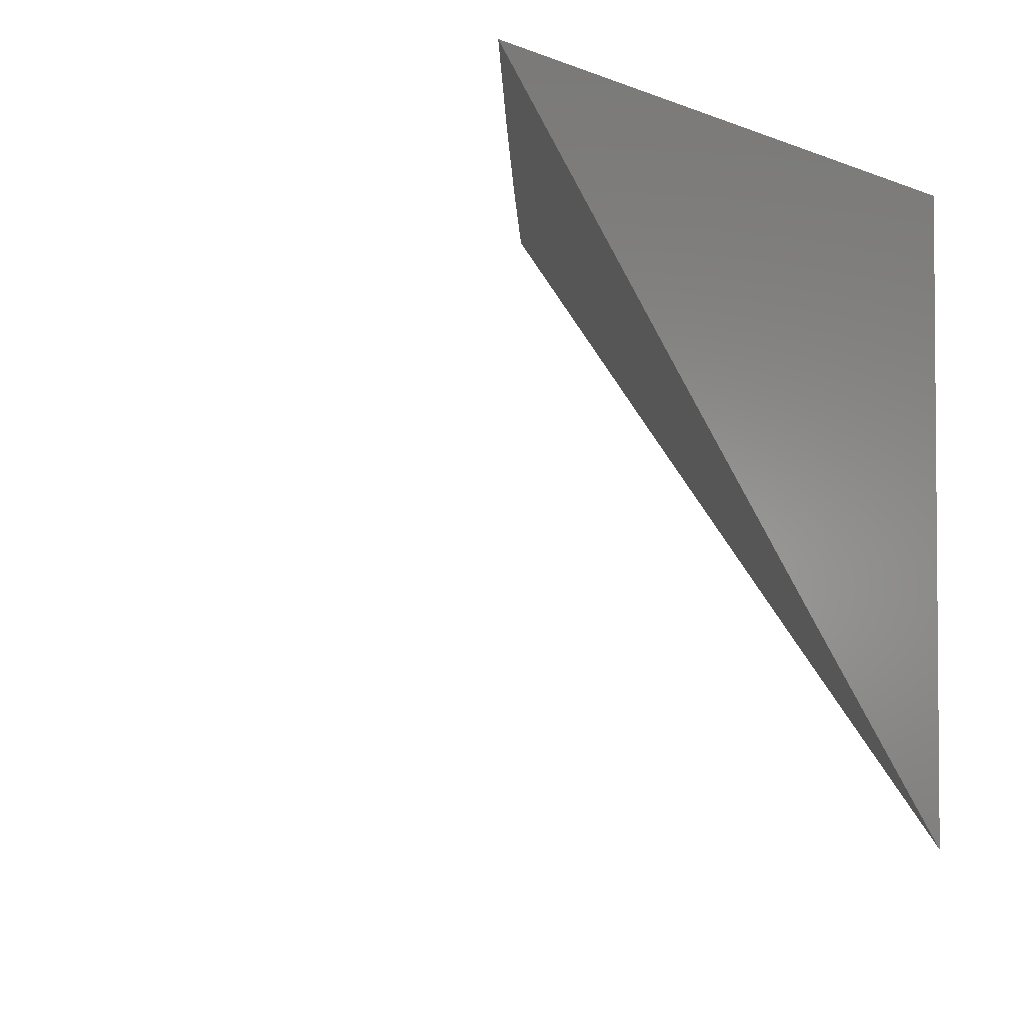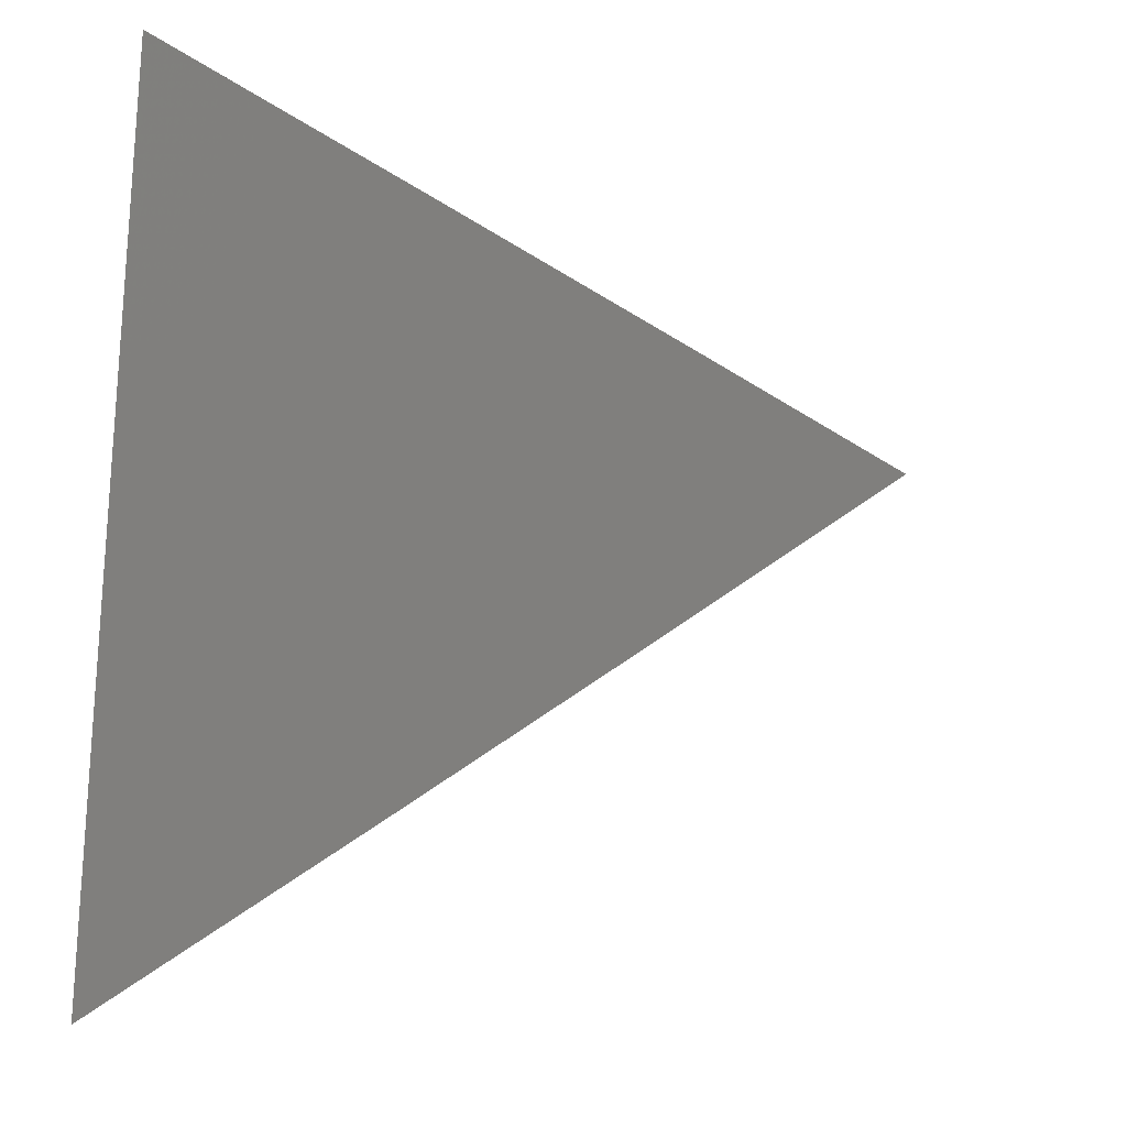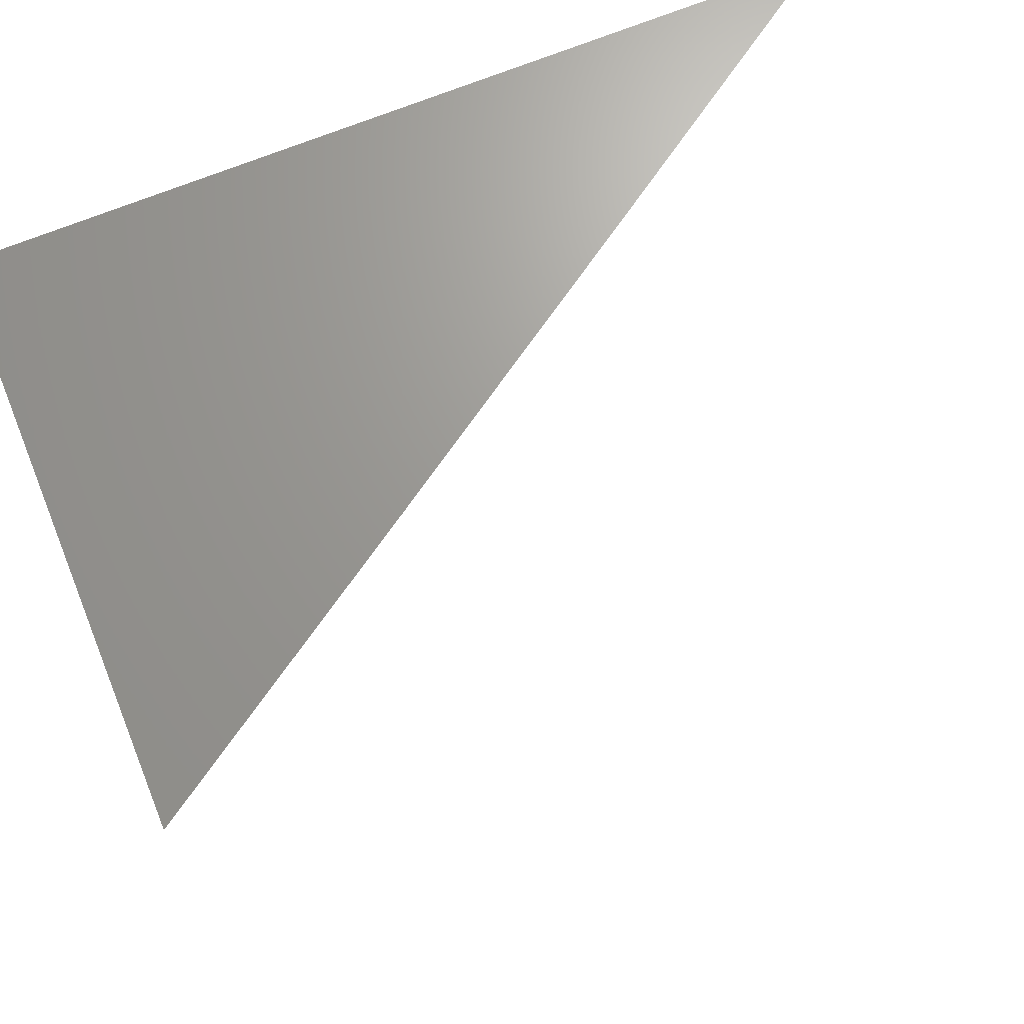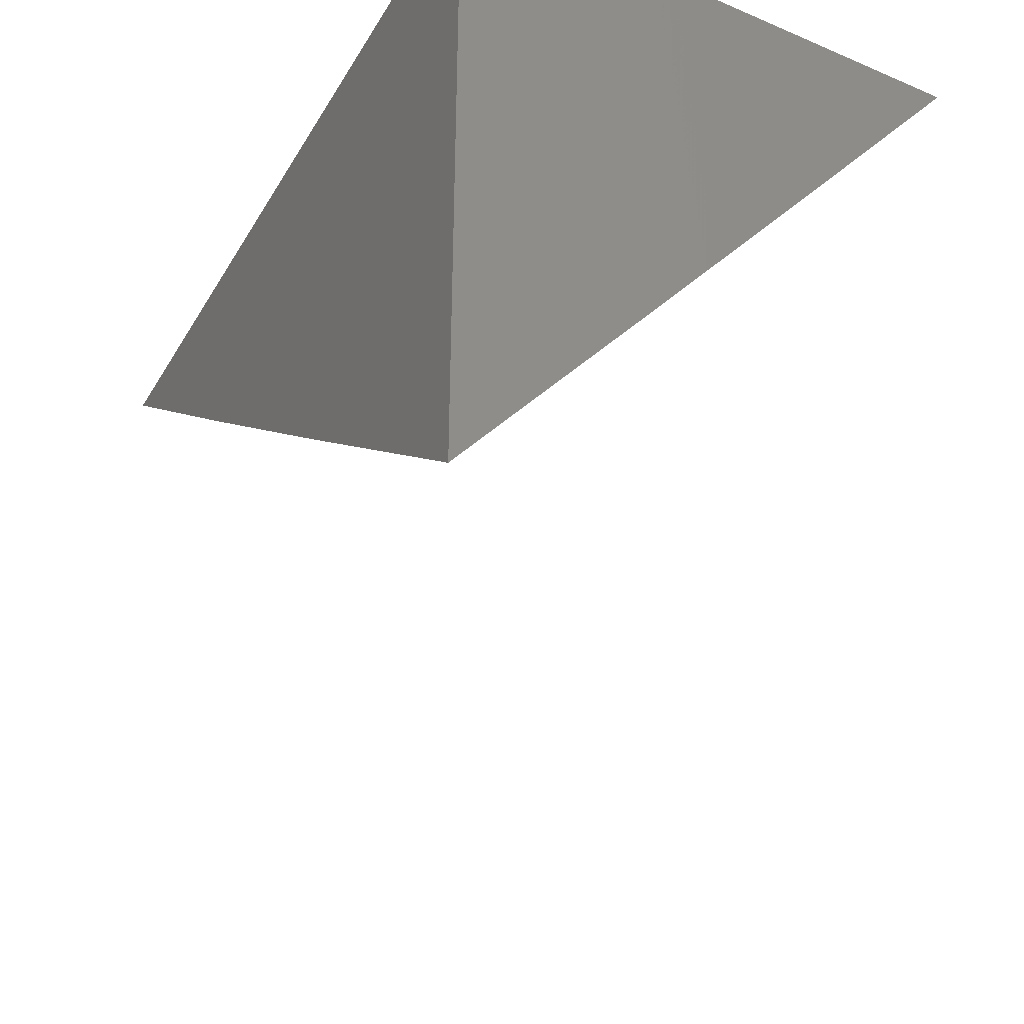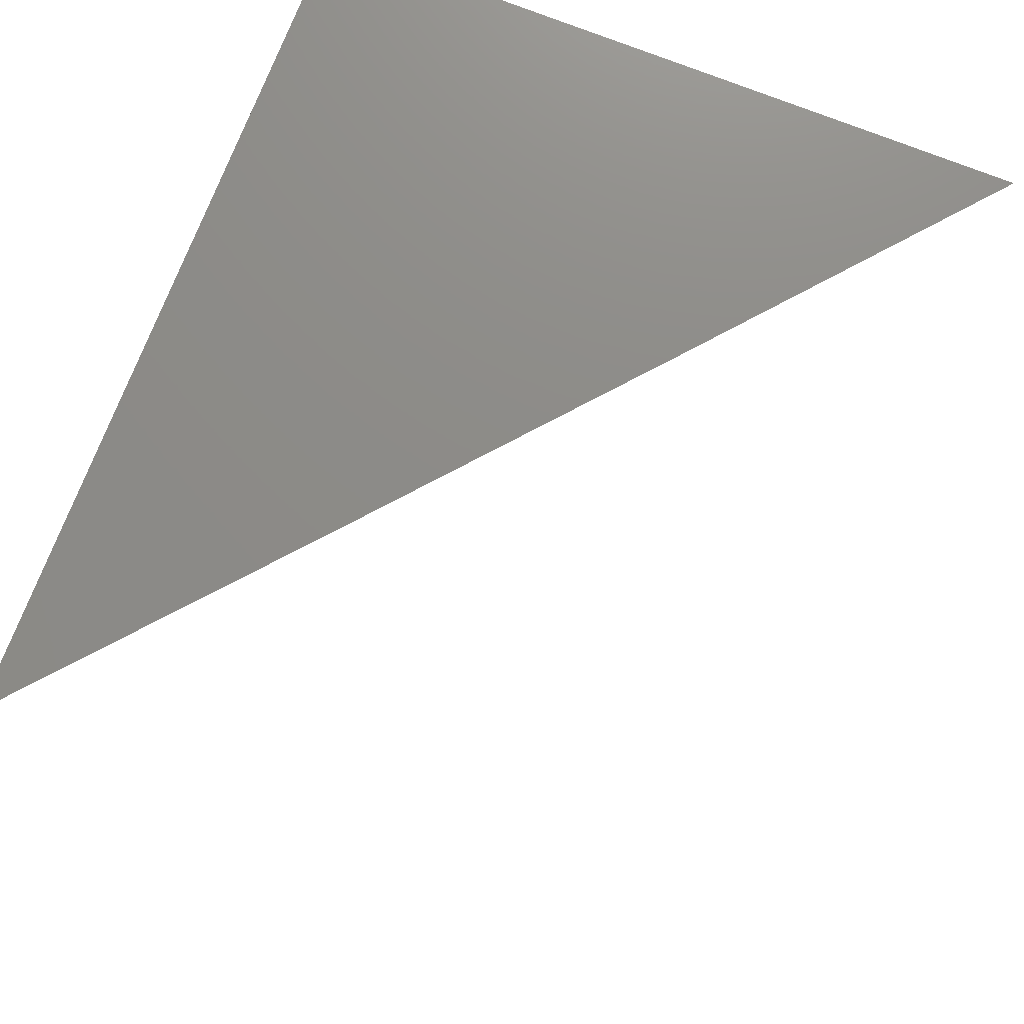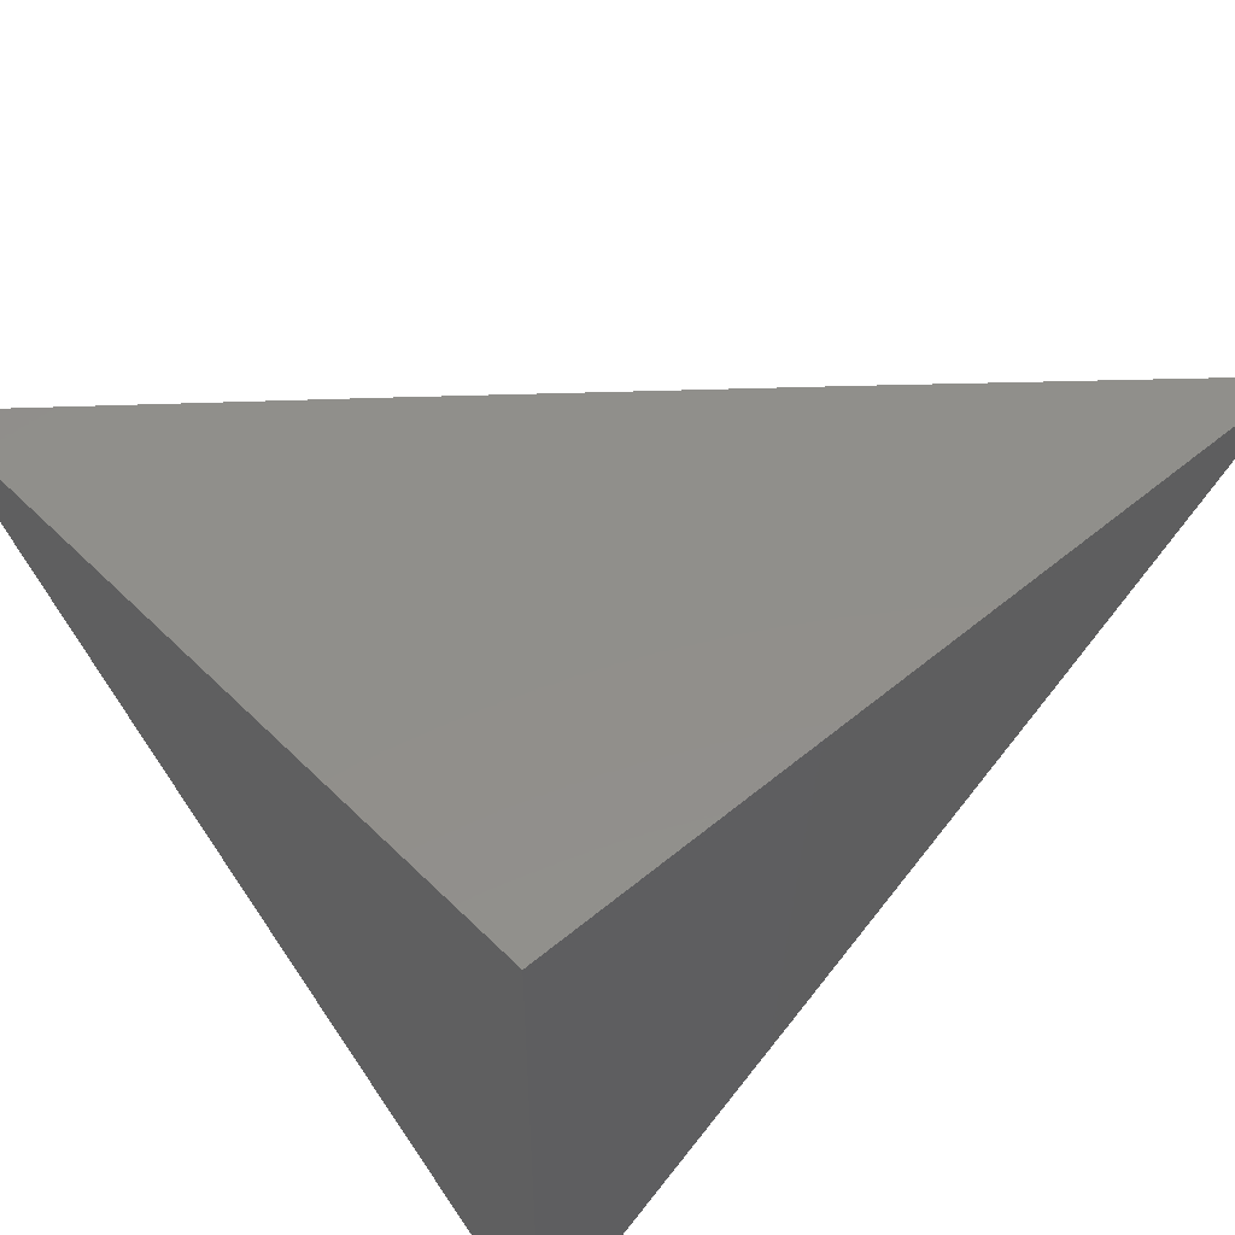
<metadata>
{"format":"stl","ext":"stl","renderer":"f3d","projection":"perspective","resolution":1024,"background":"white","views":[{"elev":-2.9,"azim":-55.2,"up":"+Y"},{"elev":-35.9,"azim":172.8,"up":"+Y"},{"elev":69.0,"azim":157.8,"up":"+Y"},{"elev":-39.2,"azim":62.0,"up":"+Y"},{"elev":75.6,"azim":-68.6,"up":"+Z"},{"elev":49.5,"azim":137.3,"up":"+Z"}]}
</metadata>
<code>
# stl→obj: 10 verts, 16 faces
v -6 -7.084 -9
v -6.033 -7.056 -9
v -6 -7.056 -9.022
v -6 -7.028 -9.044
v -6.033 -7 -9.044
v -6 -7 -9.065
v -6.066 -7.028 -9
v -6.066 -7 -9.022
v -6.098 -7 -9
v -6 -7 -9
f 1 2 3
f 3 2 4
f 4 2 5
f 4 5 6
f 2 7 5
f 5 7 8
f 8 7 9
f 6 5 10
f 10 5 8
f 10 8 9
f 9 7 10
f 10 7 2
f 10 2 1
f 1 3 10
f 10 3 4
f 10 4 6

</code>
